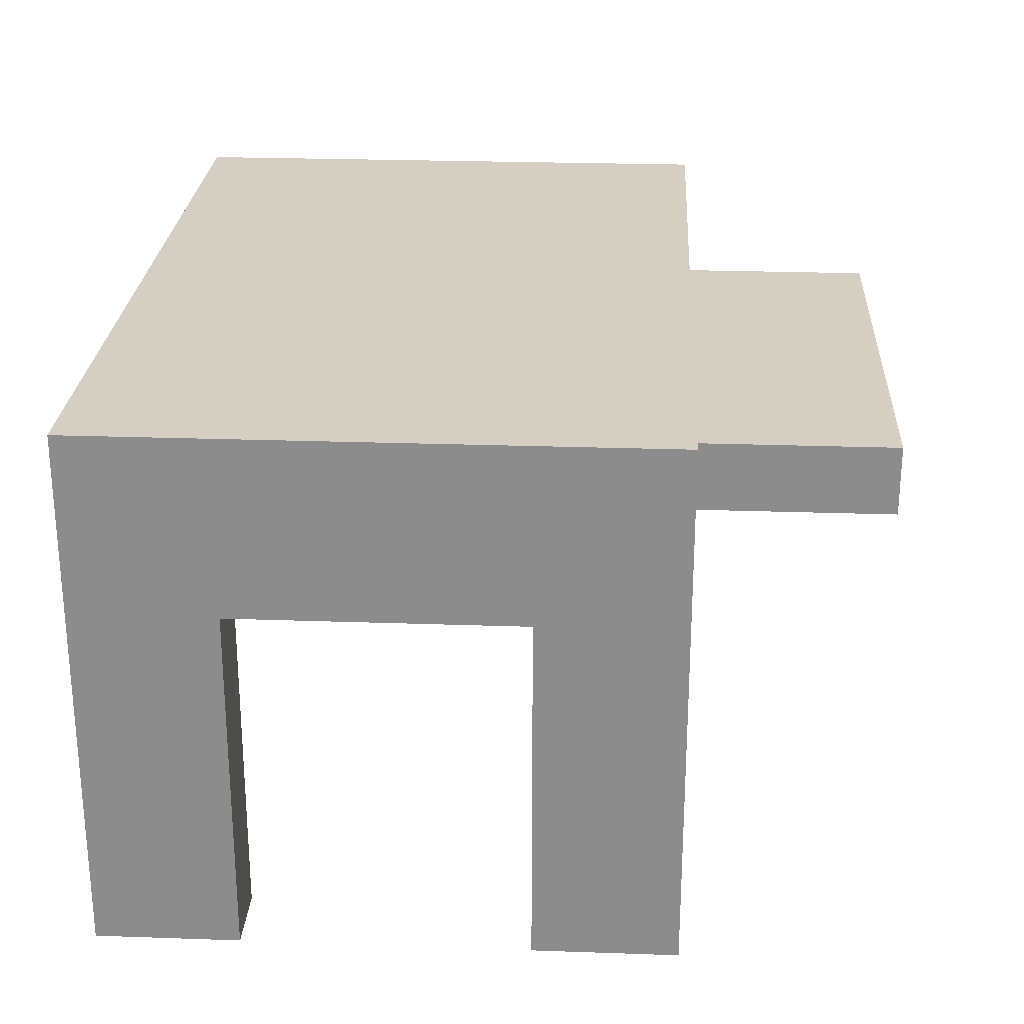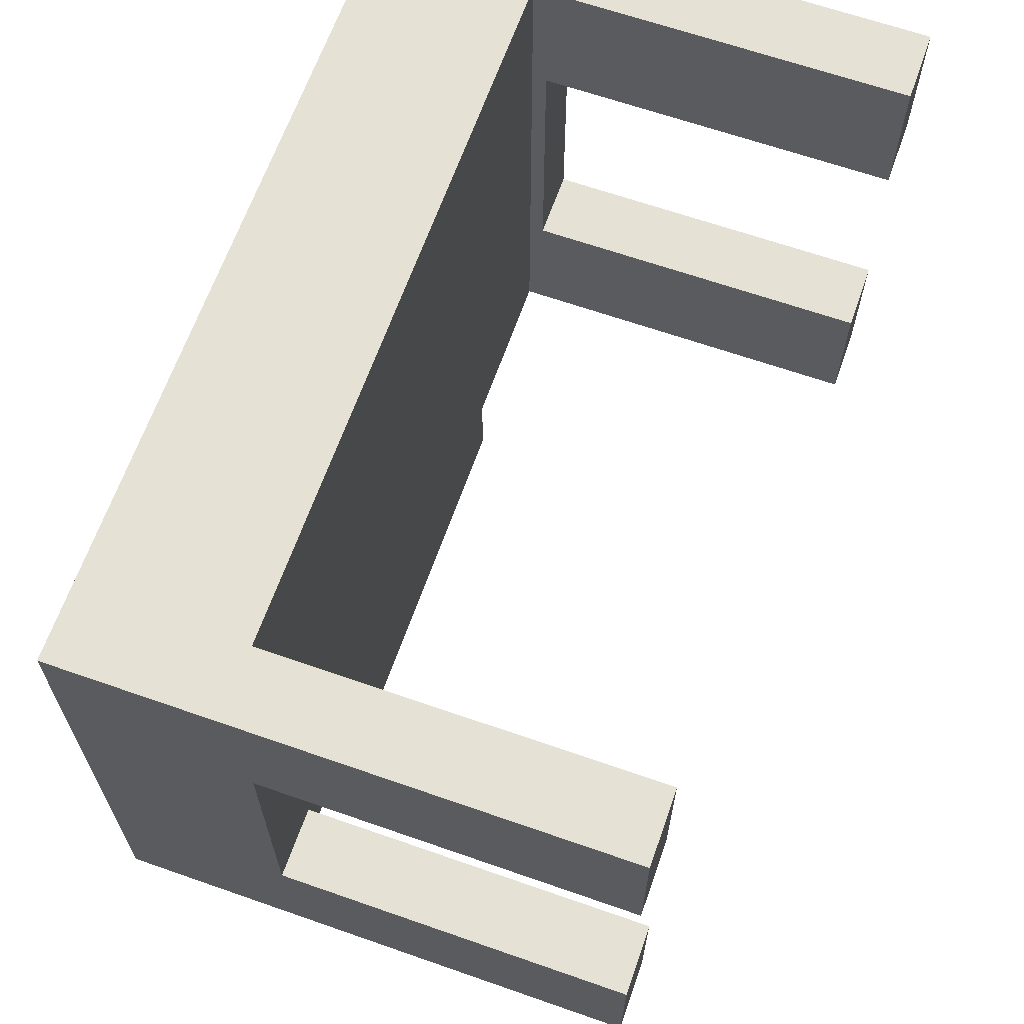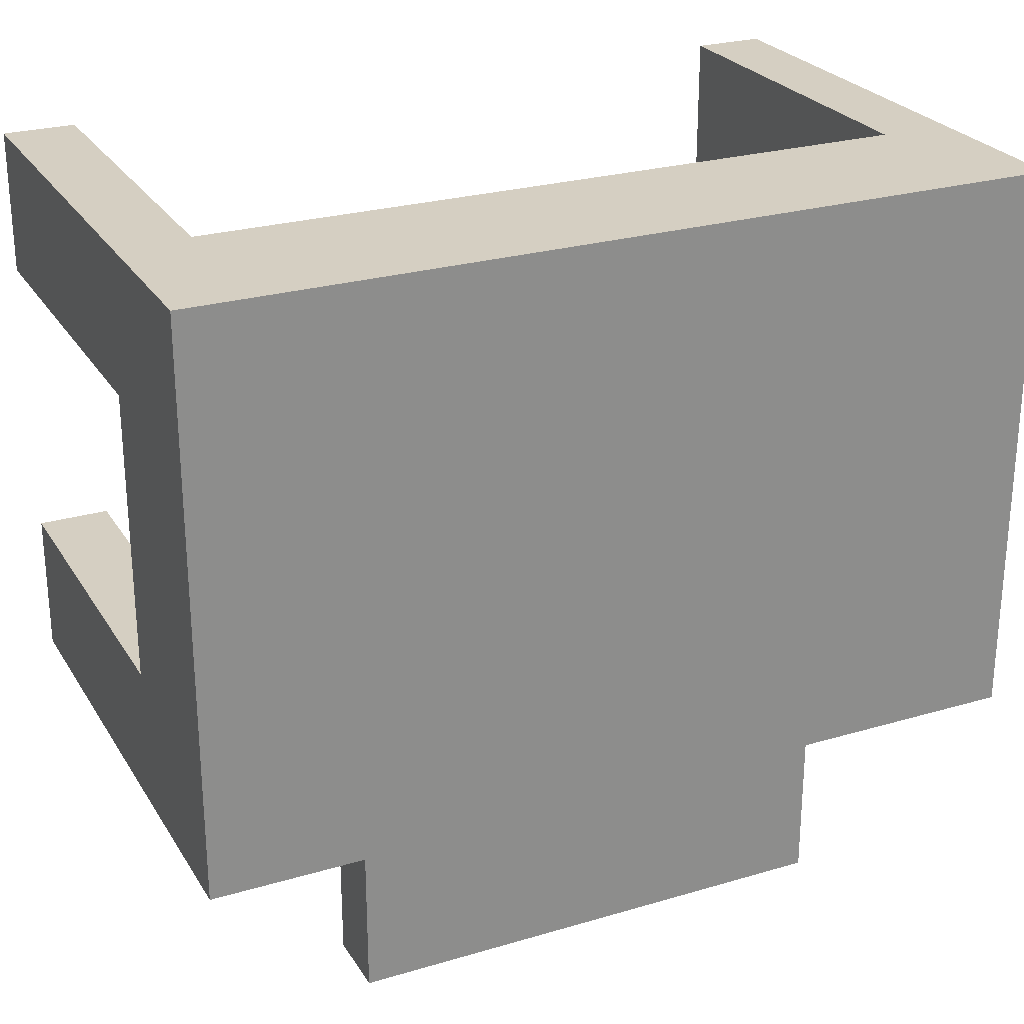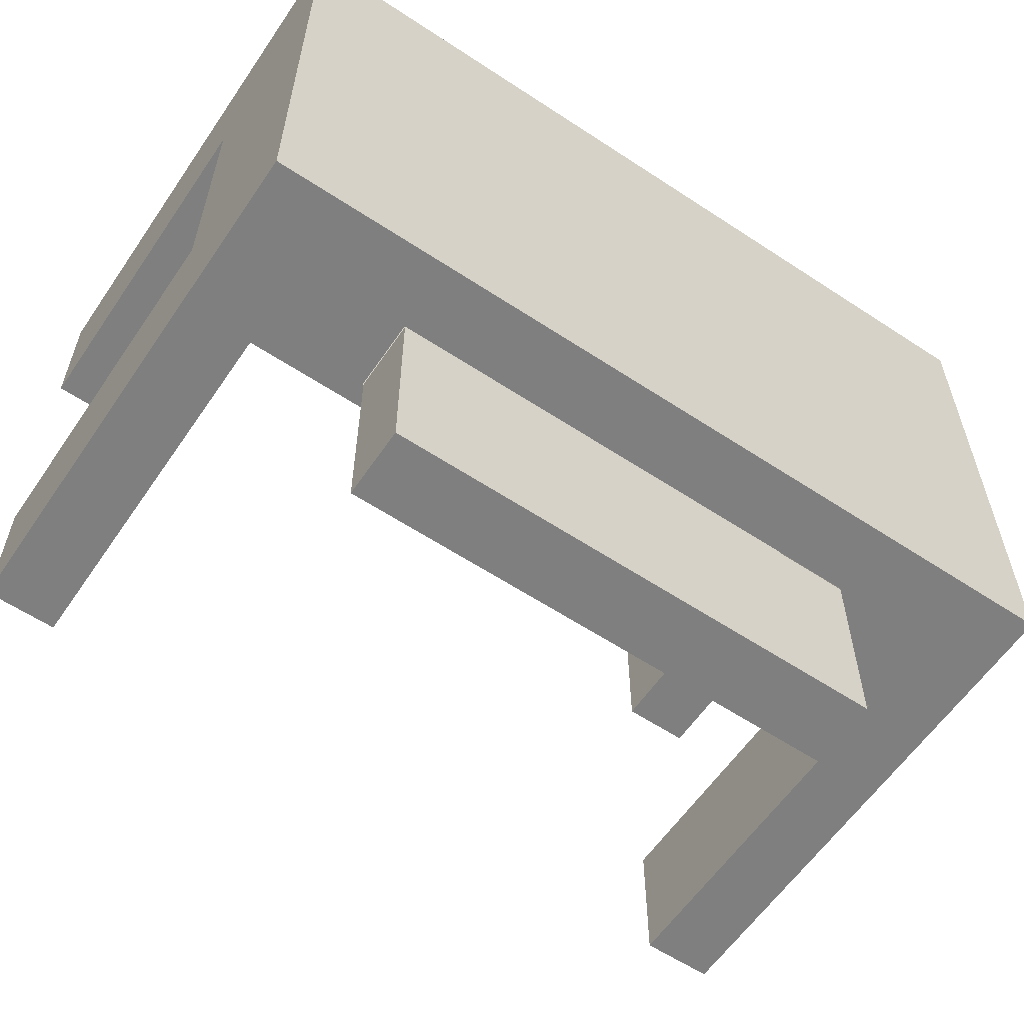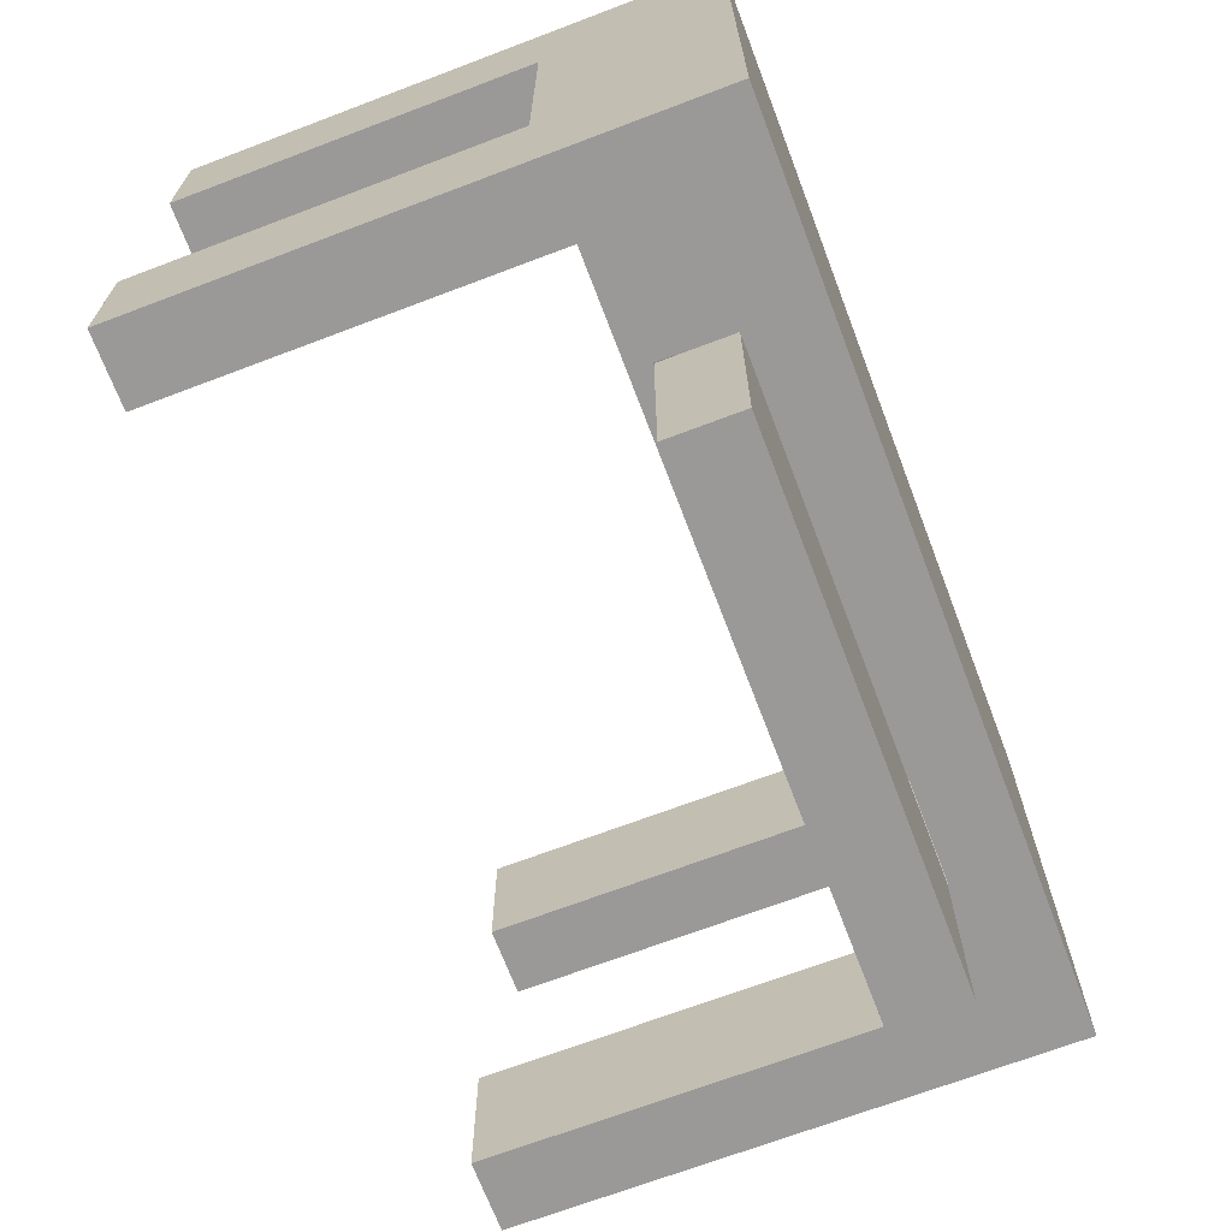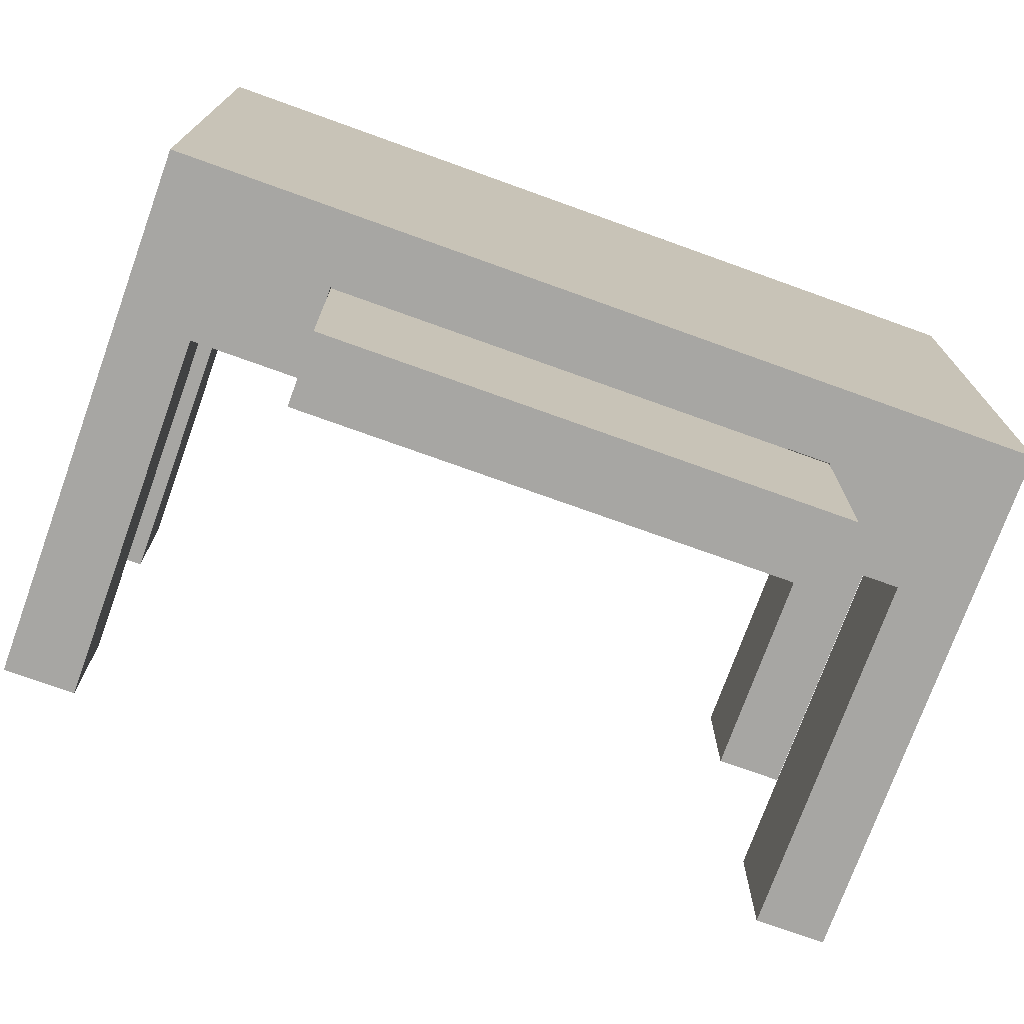
<metadata>
{"format":"obj","ext":"obj","renderer":"f3d","projection":"perspective","resolution":1024,"background":"white","views":[{"elev":25.4,"azim":93.2,"up":"+Y"},{"elev":65.1,"azim":-70.6,"up":"+Z"},{"elev":25.9,"azim":154.9,"up":"+Z"},{"elev":-59.7,"azim":145.9,"up":"+Z"},{"elev":-69.1,"azim":110.8,"up":"+Z"},{"elev":-74.2,"azim":160.2,"up":"+Z"}]}
</metadata>
<code>
v 100 52.09 -40
v 100 52.09 40
v 0 52.09 40
v 0 52.09 -40
v 15 65 -40
v 15 55 -40
v 85 55 -40
v 85 65 -40
v 100 52.09 -40
v 0 52.09 -40
v 0 0 -40
v -10 0 -40
v -10 75 -40
v 110 75 -40
v 110 0 -40
v 100 0 -40
v -10 0 20
v 0 0 20
v 0 0 40
v -10 0 40
v -10 75 -40
v -10 75 40
v 110 75 40
v 110 75 -40
v 100 0 20
v 110 0 20
v 110 0 40
v 100 0 40
v 0 52.09 40
v 100 52.09 40
v 100 0 40
v 110 0 40
v 110 75 40
v -10 75 40
v -10 0 40
v 0 0 40
v 15 55 -40
v 15 65 -40
v 15 65 -10
v 15 55 -10
v 0 0 20
v 0 50 20
v 0 50 -20
v 0 0 -20
v 0 0 -40
v 0 52.09 -40
v 0 52.09 40
v 0 0 40
v 0 0 -20
v -10 0 -20
v -10 0 -40
v 0 0 -40
v -10 0 -20
v -10 50 -20
v -10 50 20
v -10 0 20
v -10 0 40
v -10 75 40
v -10 75 -40
v -10 0 -40
v 110 0 20
v 110 50 20
v 110 50 -20
v 110 0 -20
v 110 0 -40
v 110 75 -40
v 110 75 40
v 110 0 40
v 100 50 20
v 100 50 -20
v 110 50 -20
v 110 50 20
v 100 0 -20
v 100 50 -20
v 100 50 20
v 100 0 20
v 100 0 40
v 100 52.09 40
v 100 52.09 -40
v 100 0 -40
v 110 0 -20
v 100 0 -20
v 100 0 -40
v 110 0 -40
v 85 55 -40
v 15 55 -40
v 15 55 -10
v 85 55 -10
v 85 55 -10
v 15 55 -10
v 15 65 -10
v 85 65 -10
v 15 65 -40
v 85 65 -40
v 85 65 -10
v 15 65 -10
v 0 50 -20
v 0 50 20
v -10 50 20
v -10 50 -20
v 0 0 -20
v 0 50 -20
v -10 50 -20
v -10 0 -20
v 100 50 -20
v 100 0 -20
v 110 0 -20
v 110 50 -20
v 85 65 -40
v 85 55 -40
v 85 55 -10
v 85 65 -10
v 100 0 20
v 100 50 20
v 110 50 20
v 110 0 20
v 0 50 20
v 0 0 20
v -10 0 20
v -10 50 20
v 84.9 55.1 -68
v 15.1 55.1 -68
v 15.1 64.91 -68
v 84.9 64.91 -68
v 84.9 55.1 -40
v 15.1 55.1 -40
v 15.1 55.1 -68
v 84.9 55.1 -68
v 15.1 55.1 -40
v 84.9 55.1 -40
v 84.9 64.91 -40
v 15.1 64.91 -40
v 84.9 64.91 -40
v 84.9 55.1 -40
v 84.9 55.1 -68
v 84.9 64.91 -68
v 15.1 64.91 -40
v 84.9 64.91 -40
v 84.9 64.91 -68
v 15.1 64.91 -68
v 15.1 55.1 -40
v 15.1 64.91 -40
v 15.1 64.91 -68
v 15.1 55.1 -68
f 2 3 1
f 1 3 4
f 6 10 5
f 5 10 13
f 5 13 14
f 6 7 10
f 10 7 9
f 9 7 8
f 9 8 14
f 14 8 5
f 11 12 10
f 10 12 13
f 14 15 9
f 9 15 16
f 17 18 20
f 20 18 19
f 22 23 21
f 21 23 24
f 25 26 28
f 28 26 27
f 30 34 29
f 29 34 35
f 29 35 36
f 31 32 30
f 30 32 33
f 30 33 34
f 37 38 40
f 40 38 39
f 41 42 48
f 48 42 47
f 47 42 46
f 46 42 43
f 46 43 45
f 45 43 44
f 49 50 52
f 52 50 51
f 53 54 60
f 60 54 59
f 59 54 55
f 59 55 58
f 58 55 57
f 57 55 56
f 61 62 68
f 68 62 67
f 67 62 66
f 66 62 63
f 66 63 65
f 65 63 64
f 69 70 72
f 72 70 71
f 73 74 80
f 80 74 79
f 79 74 75
f 79 75 78
f 78 75 77
f 77 75 76
f 81 82 84
f 84 82 83
f 85 86 88
f 88 86 87
f 89 90 92
f 92 90 91
f 93 94 96
f 96 94 95
f 97 98 100
f 100 98 99
f 101 102 104
f 104 102 103
f 105 106 108
f 108 106 107
f 109 110 112
f 112 110 111
f 113 114 116
f 116 114 115
f 117 118 120
f 120 118 119
f 121 122 124
f 124 122 123
f 125 126 128
f 128 126 127
f 129 130 132
f 132 130 131
f 133 134 136
f 136 134 135
f 137 138 140
f 140 138 139
f 141 142 144
f 144 142 143

</code>
